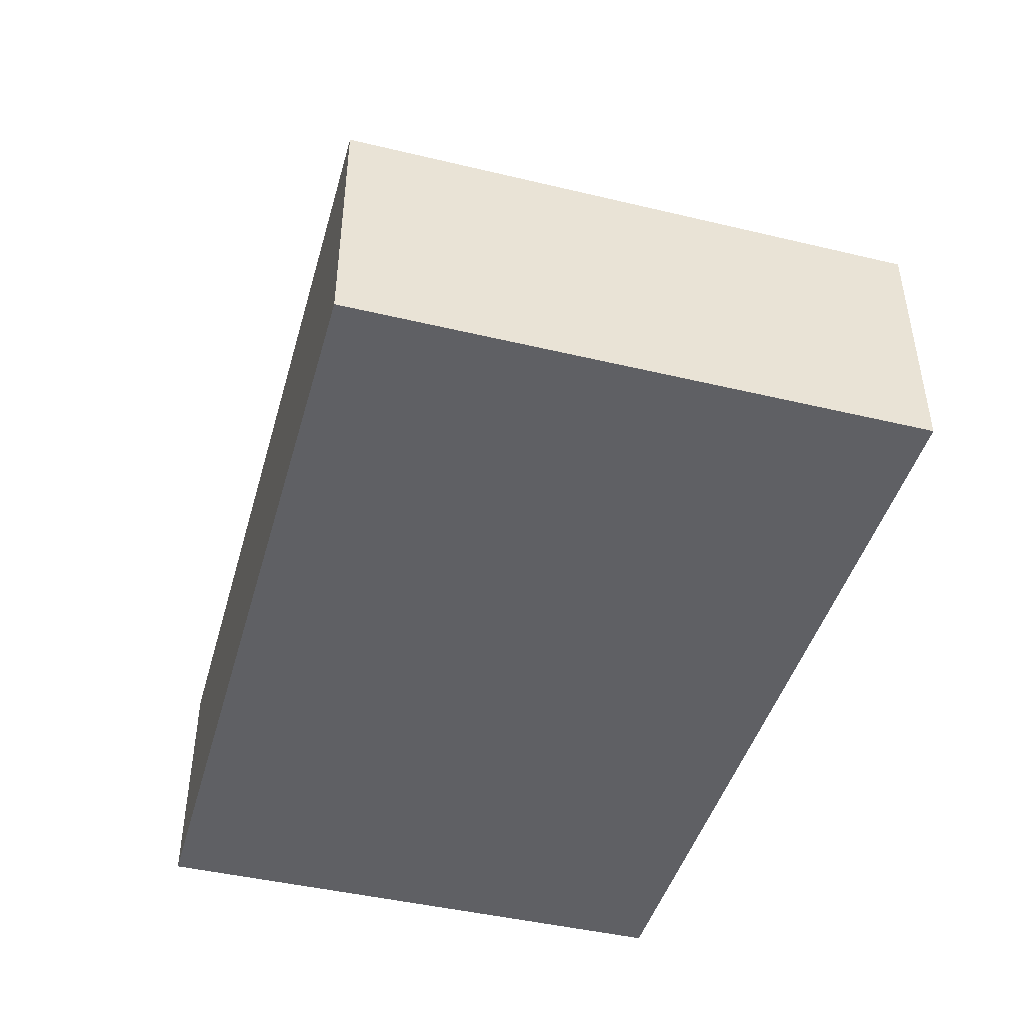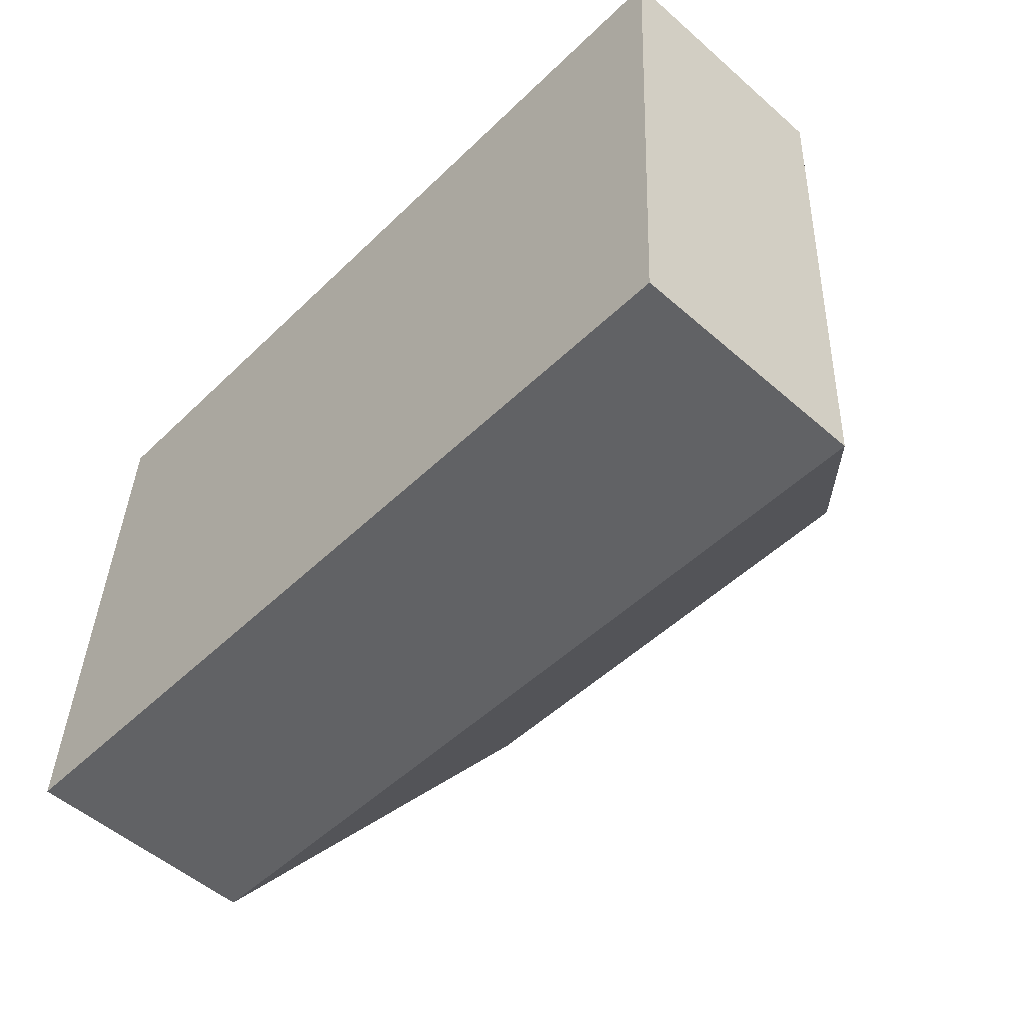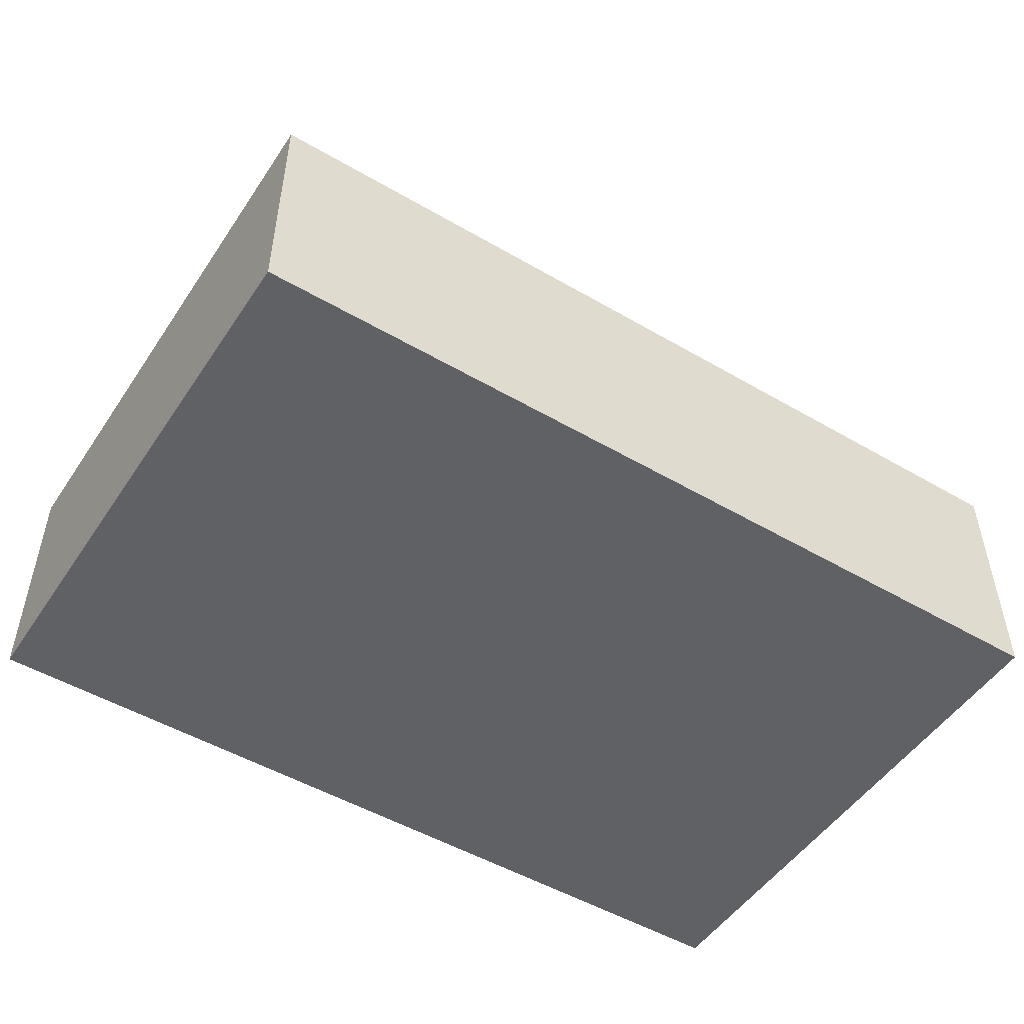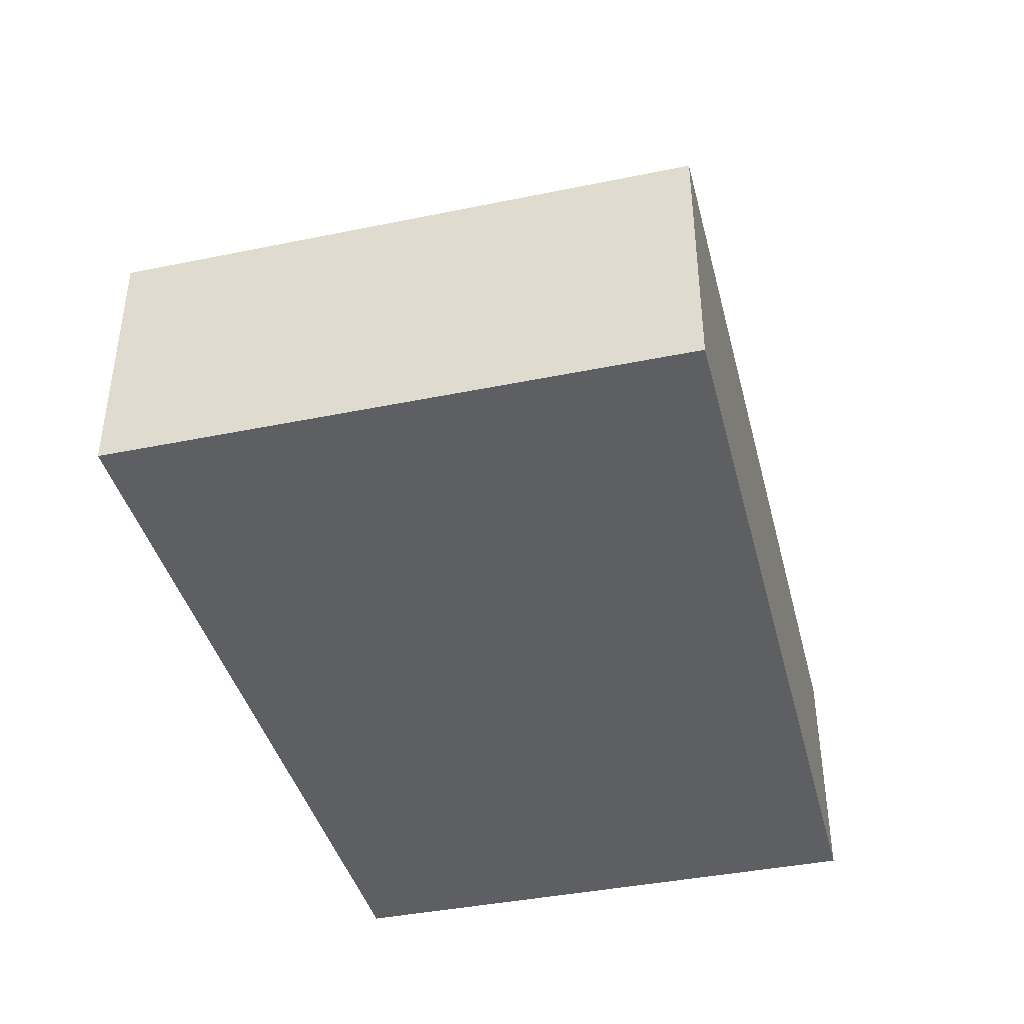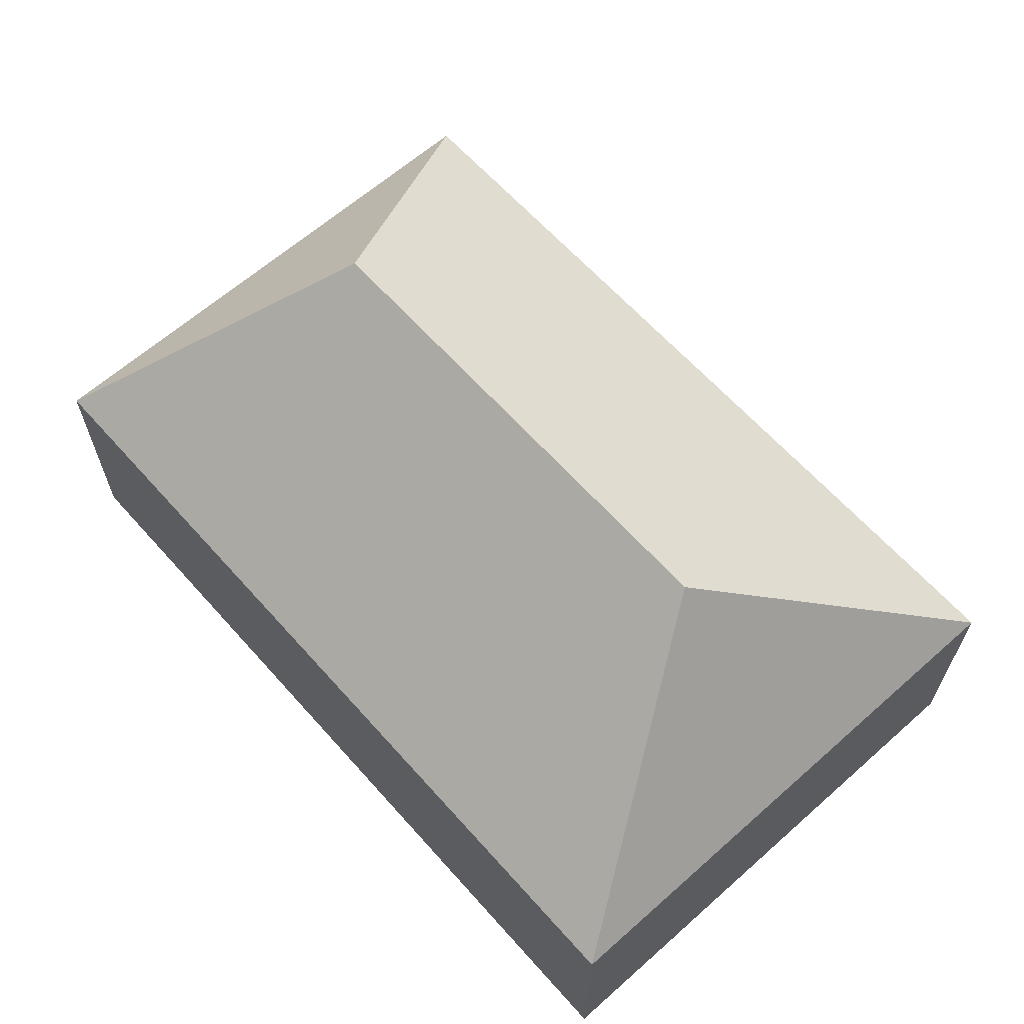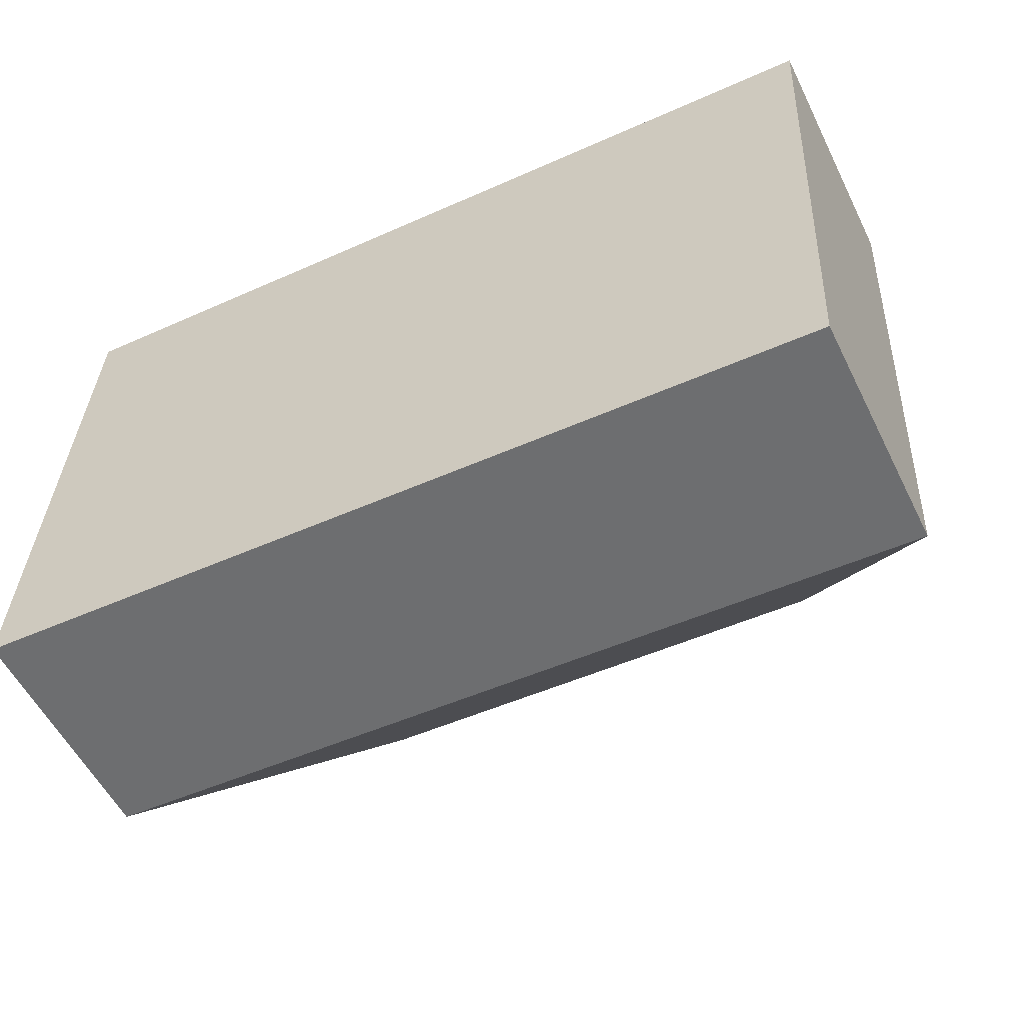
<metadata>
{"format":"obj","ext":"obj","renderer":"f3d","projection":"perspective","resolution":1024,"background":"white","views":[{"elev":-44.7,"azim":-102.6,"up":"+Y"},{"elev":-52.9,"azim":46.9,"up":"+Z"},{"elev":-50.4,"azim":150.3,"up":"+Y"},{"elev":-40.6,"azim":107.0,"up":"+Y"},{"elev":63.6,"azim":-128.8,"up":"+Y"},{"elev":-55.8,"azim":26.3,"up":"+Z"}]}
</metadata>
<code>
o BK39_500_001048_0039
v 290.7 75 -22.86
v 281.9 75 -194.6
v 226.7 145 -107.8
v 73.09 145 -99.94
v 23.97 75 -9.126
v 15.19 75 -181
v 290.7 0 -22.86
v 281.9 0 -194.6
v 15.19 0 -181
v 23.97 0 -9.126
f 5 4 6
f 6 2 3 4
f 1 3 2
f 5 1 3 4
f 7 8 9 10
f 1 7 8 2
f 2 8 9 6
f 6 9 10 5
f 5 10 7 1

</code>
